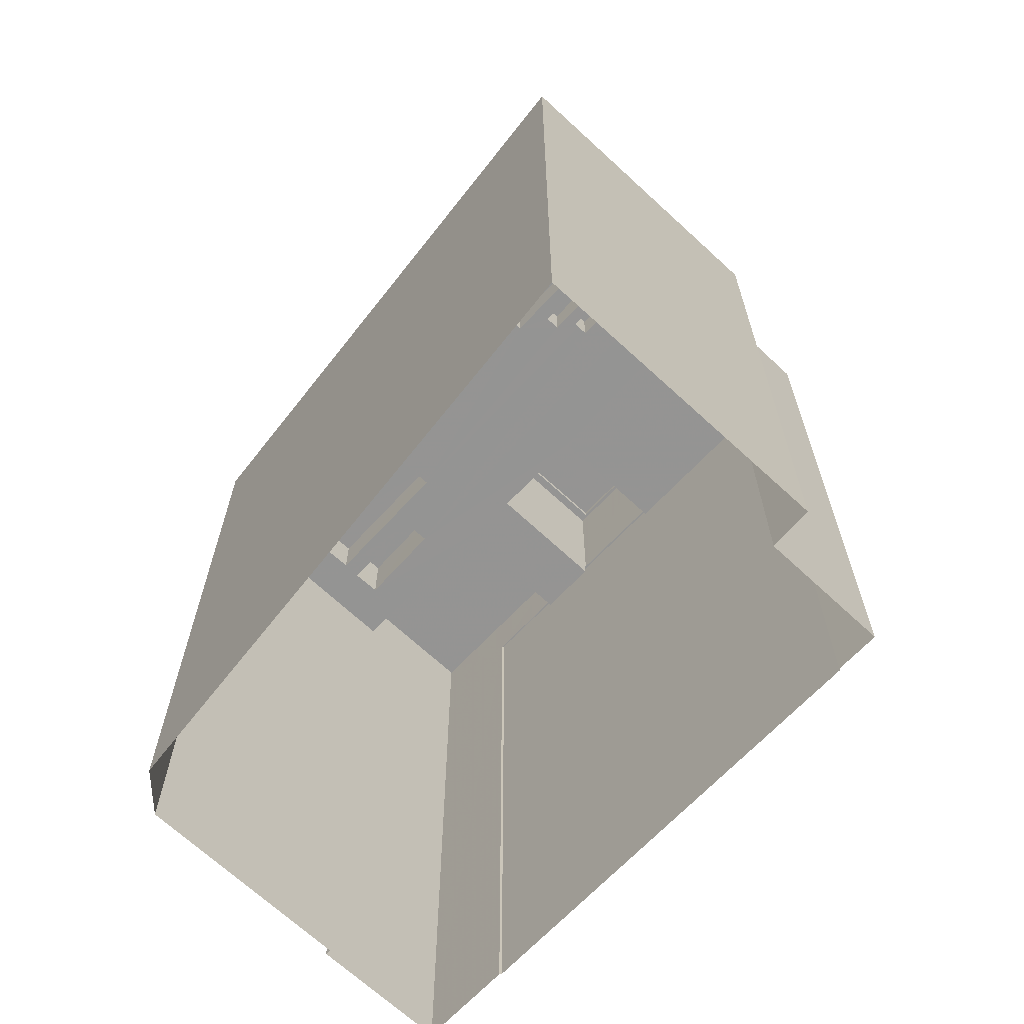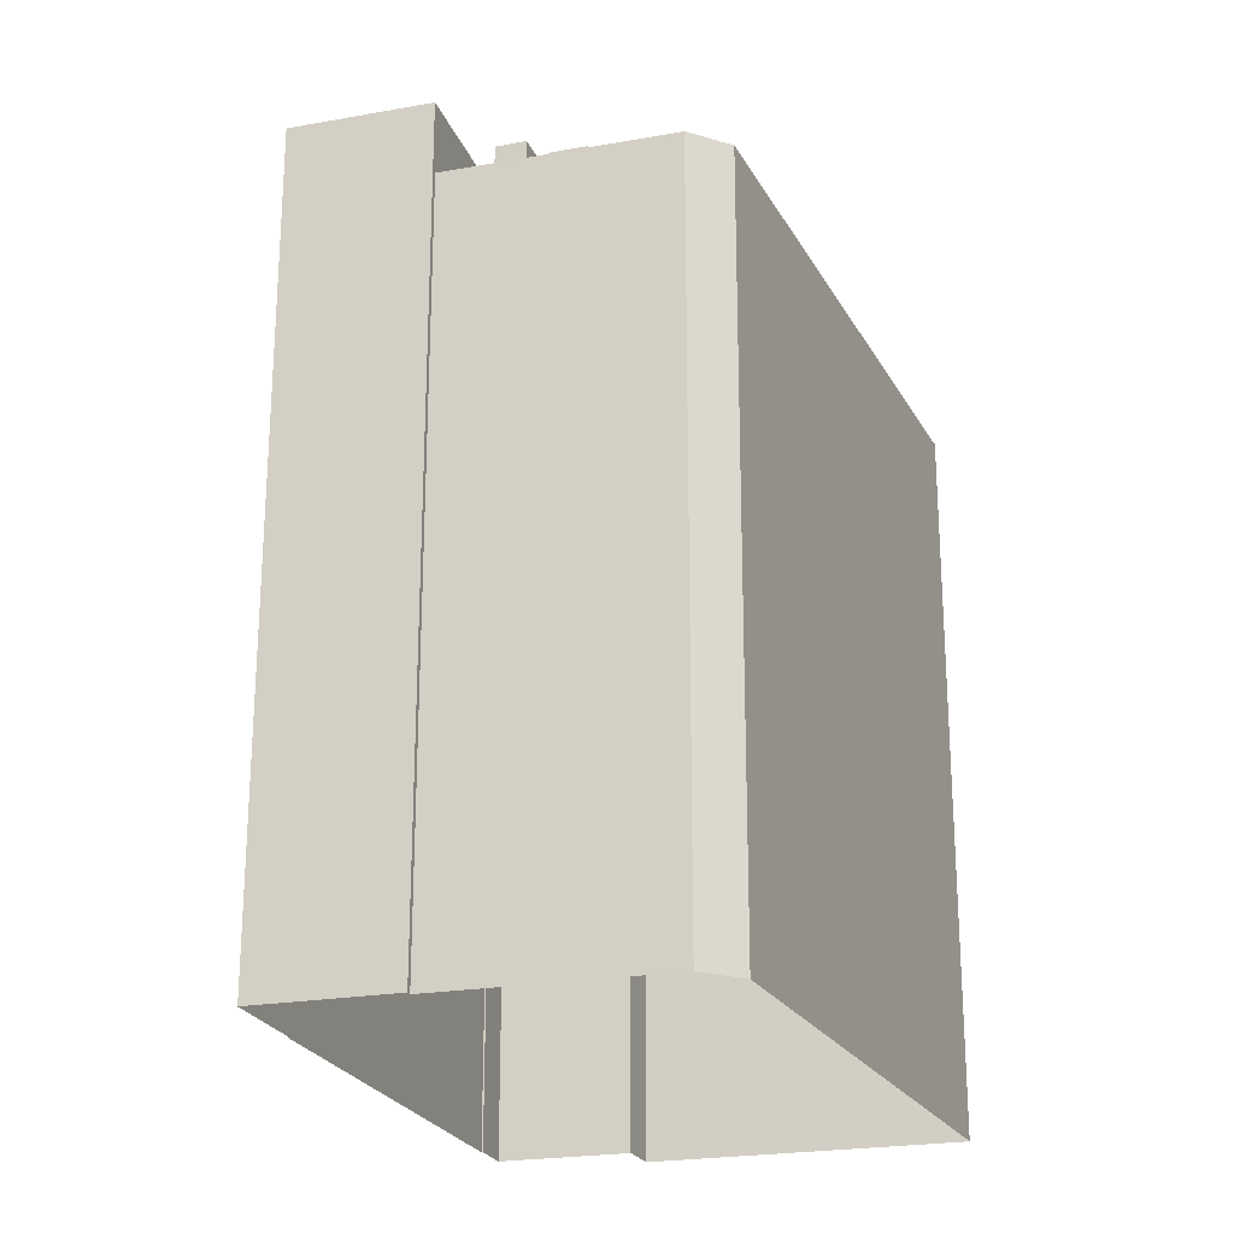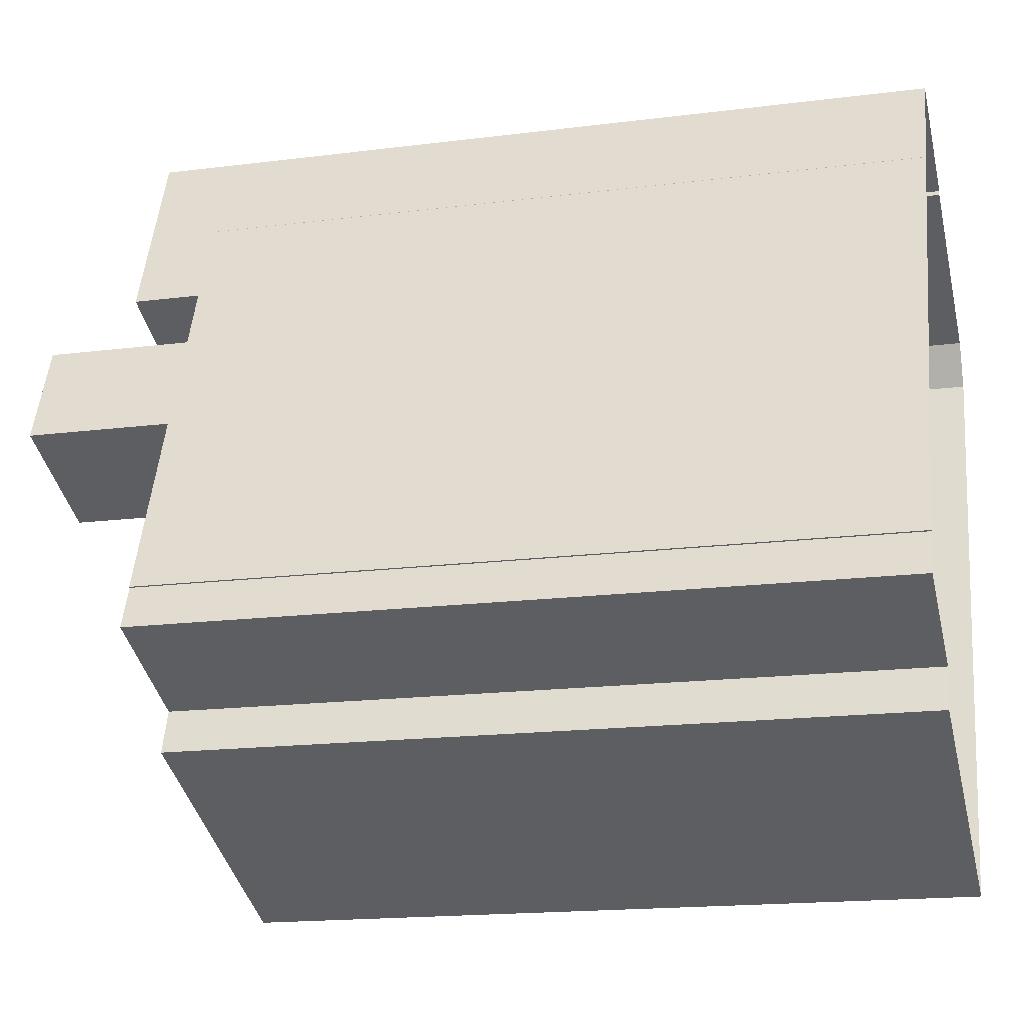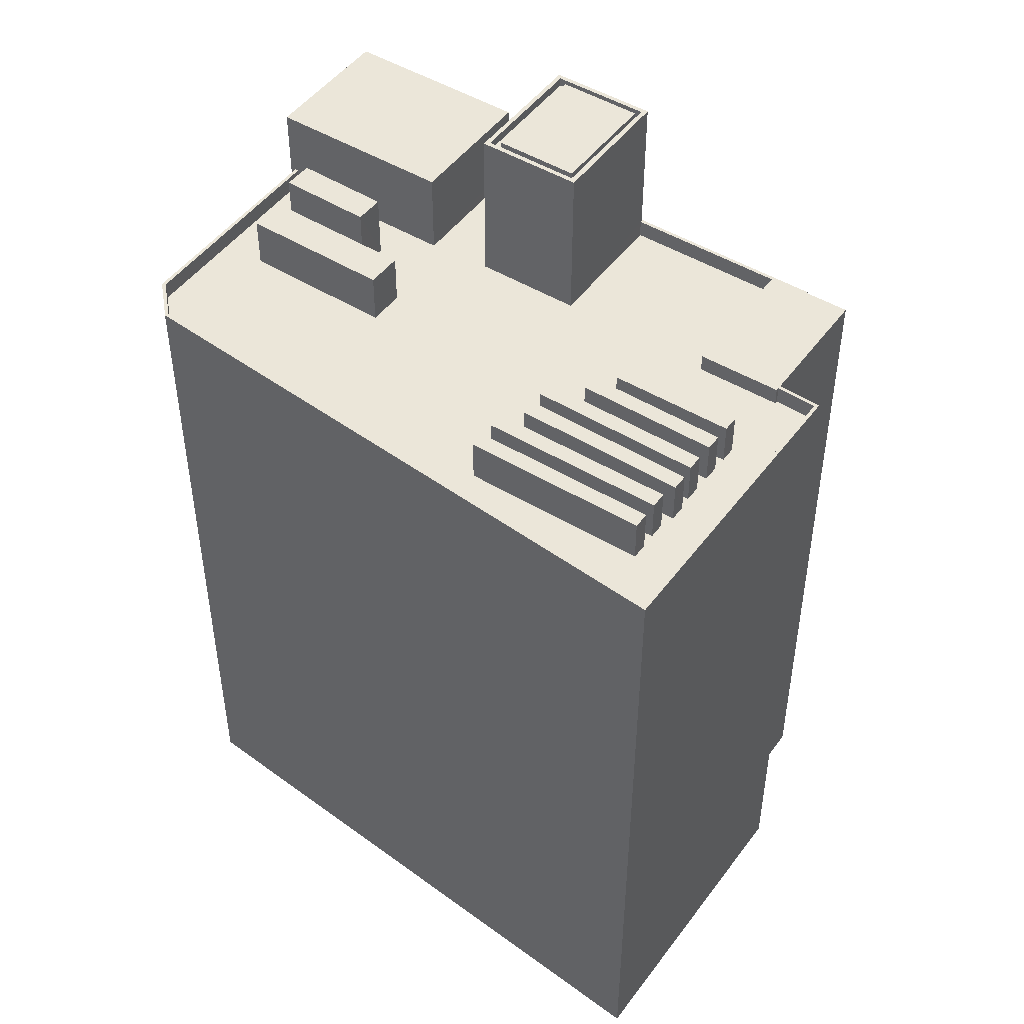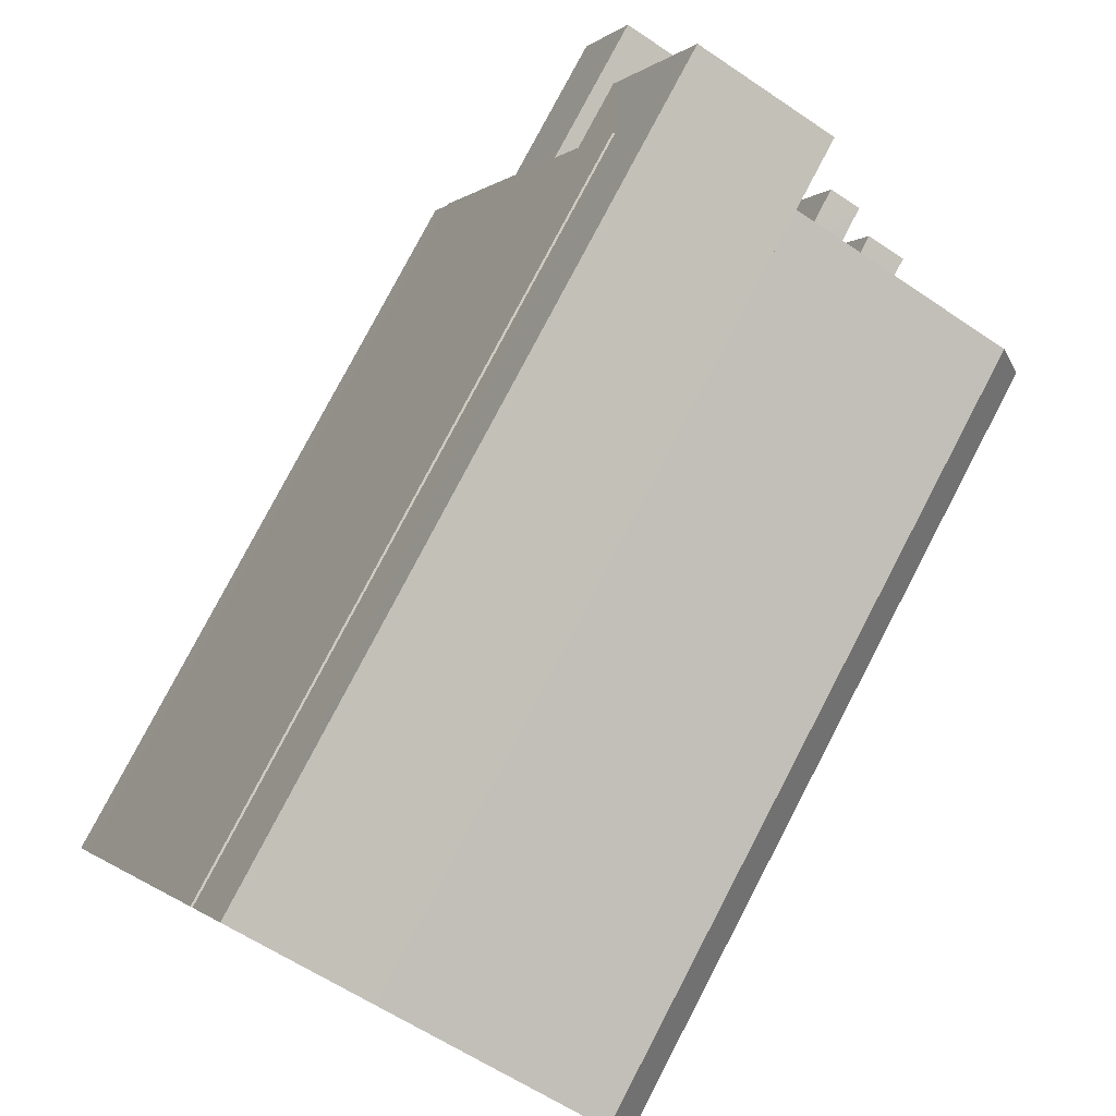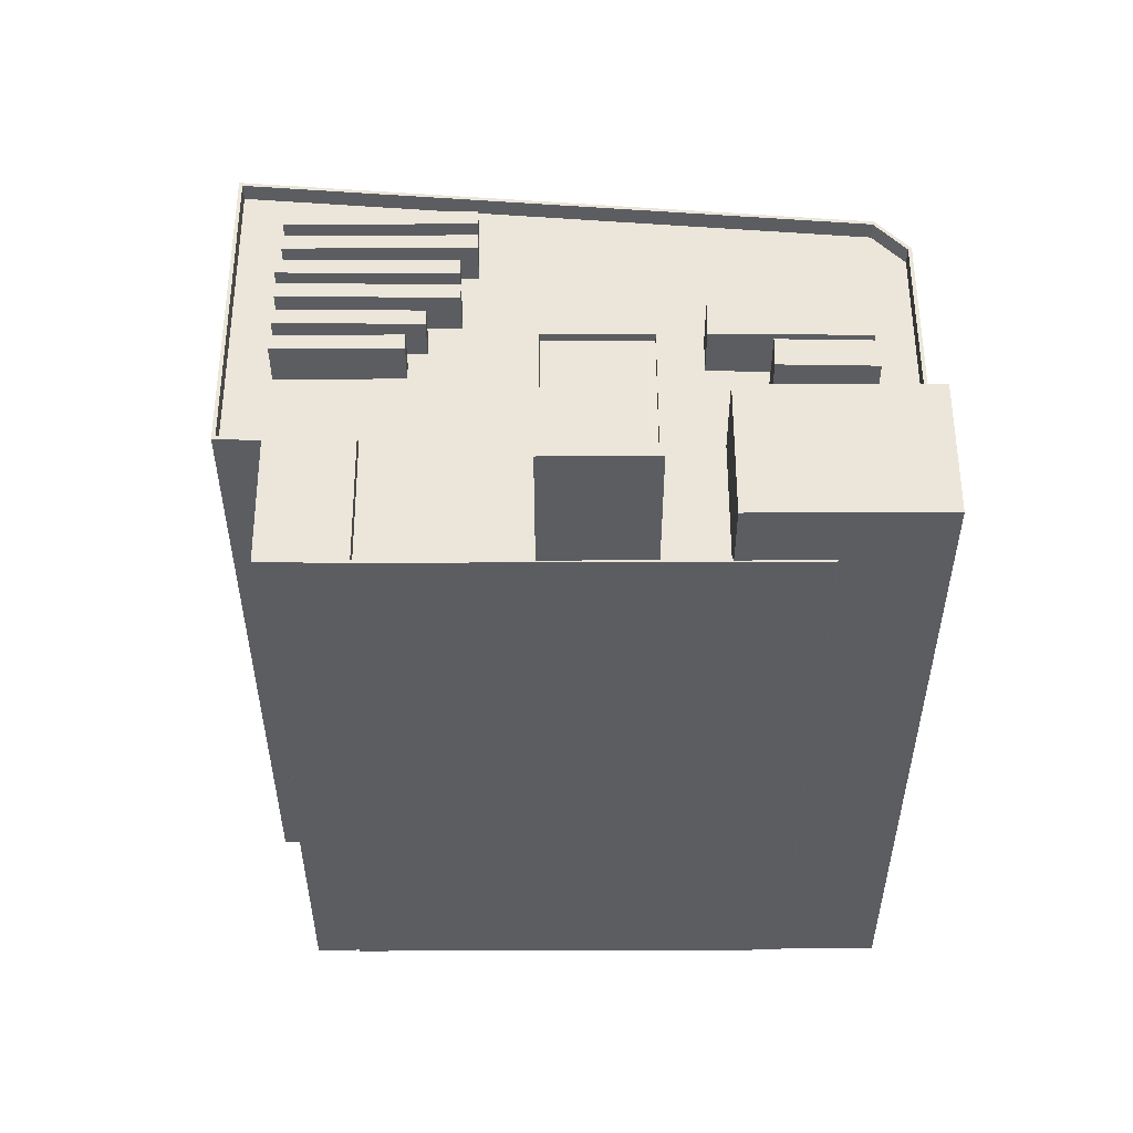
<metadata>
{"format":"obj","ext":"obj","renderer":"f3d","projection":"perspective","resolution":1024,"background":"white","views":[{"elev":-67.1,"azim":-20.8,"up":"+Z"},{"elev":-22.9,"azim":-140.5,"up":"+Z"},{"elev":-17.2,"azim":104.2,"up":"+Y"},{"elev":47.8,"azim":-33.2,"up":"+Z"},{"elev":78.8,"azim":-152.4,"up":"+Y"},{"elev":54.3,"azim":112.2,"up":"+Z"}]}
</metadata>
<code>
v -5616 -3.447e+04 4.68
v -5615 -3.447e+04 4.681
v -5604 -3.446e+04 4.683
v -5606 -3.45e+04 4.659
v -5591 -3.449e+04 4.663
v -5590 -3.45e+04 4.661
v -5604 -3.446e+04 4.683
v -5597 -3.446e+04 4.684
v -5584 -3.449e+04 4.664
v -5585 -3.449e+04 4.665
v -5595 -3.446e+04 4.681
v -5595 -3.446e+04 4.681
v -5585 -3.449e+04 4.665
v -5604 -3.447e+04 43.95
v -5599 -3.449e+04 43.94
v -5598 -3.449e+04 43.94
v -5606 -3.447e+04 43.96
v -5608 -3.446e+04 43.96
v -5607 -3.447e+04 43.96
v -5604 -3.447e+04 43.95
v -5606 -3.446e+04 43.96
v -5595 -3.45e+04 43.94
v -5595 -3.45e+04 43.94
v -5596 -3.45e+04 43.94
v -5593 -3.45e+04 43.94
v -5603 -3.447e+04 43.95
v -5605 -3.447e+04 43.96
v -5593 -3.447e+04 43.95
v -5598 -3.448e+04 43.95
v -5592 -3.447e+04 43.95
v -5604 -3.446e+04 43.96
v -5600 -3.447e+04 43.95
v -5596 -3.448e+04 43.95
v -5586 -3.449e+04 43.94
v -5589 -3.448e+04 43.95
v -5591 -3.449e+04 43.94
v -5590 -3.45e+04 43.94
v -5591 -3.449e+04 43.94
v -5593 -3.449e+04 43.94
v -5597 -3.45e+04 43.94
v -5596 -3.45e+04 43.94
v -5597 -3.45e+04 43.94
v -5603 -3.45e+04 43.94
v -5603 -3.45e+04 43.94
v -5603 -3.45e+04 43.94
v -5596 -3.45e+04 43.94
v -5604 -3.45e+04 43.94
v -5607 -3.45e+04 43.94
v -5606 -3.45e+04 43.93
v -5601 -3.45e+04 43.94
v -5602 -3.45e+04 43.94
v -5601 -3.45e+04 43.94
v -5599 -3.45e+04 43.94
v -5599 -3.45e+04 43.94
v -5598 -3.45e+04 43.94
v -5598 -3.45e+04 43.94
v -5600 -3.45e+04 43.94
v -5599 -3.45e+04 43.94
v -5599 -3.45e+04 43.94
v -5600 -3.45e+04 43.94
v -5608 -3.449e+04 43.94
v -5616 -3.447e+04 43.95
v -5604 -3.449e+04 43.94
v -5609 -3.447e+04 43.96
v -5615 -3.447e+04 43.96
v -5599 -3.449e+04 43.94
v -5601 -3.449e+04 43.94
v -5607 -3.449e+04 43.94
v -5600 -3.449e+04 43.94
v -5602 -3.449e+04 43.94
v -5603 -3.449e+04 43.94
v -5604 -3.449e+04 43.94
v -5606 -3.449e+04 43.94
v -5606 -3.449e+04 43.94
v -5606 -3.448e+04 43.95
v -5595 -3.446e+04 44.96
v -5593 -3.447e+04 44.95
v -5595 -3.446e+04 44.96
v -5589 -3.448e+04 44.95
v -5585 -3.449e+04 44.94
v -5604 -3.446e+04 44.96
v -5615 -3.447e+04 44.96
v -5604 -3.446e+04 44.96
v -5615 -3.447e+04 44.96
v -5591 -3.449e+04 44.94
v -5584 -3.449e+04 44.94
v -5585 -3.449e+04 44.94
v -5586 -3.449e+04 44.94
v -5616 -3.447e+04 44.95
v -5590 -3.45e+04 44.94
v -5590 -3.45e+04 44.94
v -5606 -3.45e+04 44.93
v -5606 -3.45e+04 44.93
v -5593 -3.447e+04 44.95
v -5592 -3.447e+04 44.95
v -5591 -3.447e+04 44.95
v -5616 -3.447e+04 44.95
v -5591 -3.449e+04 44.94
v -5591 -3.449e+04 44.94
v -5593 -3.449e+04 44.94
v -5589 -3.448e+04 44.95
v -5605 -3.447e+04 47.68
v -5604 -3.447e+04 47.67
v -5603 -3.447e+04 47.67
v -5606 -3.447e+04 47.68
v -5604 -3.447e+04 46.82
v -5609 -3.447e+04 46.82
v -5606 -3.448e+04 46.82
v -5607 -3.447e+04 46.82
v -5596 -3.45e+04 46.31
v -5598 -3.449e+04 46.32
v -5599 -3.449e+04 46.32
v -5595 -3.45e+04 46.31
v -5598 -3.45e+04 46.31
v -5597 -3.45e+04 46.31
v -5600 -3.449e+04 46.32
v -5601 -3.449e+04 46.32
v -5599 -3.45e+04 46.31
v -5599 -3.45e+04 46.31
v -5602 -3.449e+04 46.32
v -5603 -3.449e+04 46.32
v -5601 -3.45e+04 46.31
v -5600 -3.45e+04 46.31
v -5604 -3.449e+04 46.32
v -5604 -3.449e+04 46.32
v -5606 -3.449e+04 46.32
v -5603 -3.45e+04 46.31
v -5602 -3.45e+04 46.31
v -5606 -3.449e+04 46.32
v -5604 -3.45e+04 46.31
v -5603 -3.45e+04 46.31
v -5607 -3.449e+04 46.32
v -5608 -3.449e+04 46.32
v -5597 -3.448e+04 52.47
v -5598 -3.448e+04 52.47
v -5598 -3.448e+04 52.47
v -5592 -3.447e+04 52.48
v -5591 -3.447e+04 52.48
v -5592 -3.447e+04 52.48
v -5596 -3.448e+04 52.47
v -5590 -3.448e+04 52.47
v -5596 -3.448e+04 52.47
v -5590 -3.448e+04 52.47
v -5592 -3.447e+04 52.98
v -5591 -3.447e+04 52.98
v -5598 -3.448e+04 52.97
v -5598 -3.448e+04 52.97
v -5596 -3.448e+04 52.97
v -5596 -3.448e+04 52.97
v -5589 -3.448e+04 52.97
v -5590 -3.448e+04 52.97
v -5592 -3.447e+04 52.8
v -5596 -3.448e+04 52.79
v -5590 -3.448e+04 52.79
v -5597 -3.448e+04 52.79
v -5597 -3.446e+04 48.74
v -5604 -3.446e+04 48.74
v -5600 -3.447e+04 48.73
v -5593 -3.447e+04 48.73
f 1 2 3
f 4 1 5
f 6 4 5
f 3 7 8
f 9 5 10
f 11 3 12
f 12 3 8
f 13 10 11
f 1 3 11
f 5 1 11
f 10 5 11
f 14 15 16
f 17 18 19
f 20 19 14
f 21 18 17
f 22 23 24
f 16 23 25
f 25 23 22
f 26 16 25
f 21 17 27
f 20 14 26
f 19 20 17
f 26 14 16
f 28 29 30
f 31 21 27
f 31 27 32
f 29 28 32
f 33 34 35
f 36 37 38
f 36 25 37
f 33 39 34
f 33 26 25
f 27 26 32
f 29 26 33
f 39 25 36
f 32 26 29
f 33 25 39
f 40 41 42
f 43 44 45
f 46 41 40
f 24 46 22
f 47 48 49
f 43 50 51
f 50 52 51
f 53 54 55
f 49 22 50
f 45 47 49
f 56 22 40
f 55 54 56
f 57 58 59
f 58 22 54
f 60 50 22
f 58 57 60
f 43 45 49
f 40 22 46
f 43 49 50
f 54 22 56
f 58 60 22
f 61 48 47
f 62 48 61
f 57 59 63
f 64 65 62
f 41 66 42
f 65 64 18
f 67 53 55
f 68 44 43
f 69 70 67
f 66 69 42
f 71 63 59
f 15 69 66
f 72 51 52
f 73 51 72
f 18 64 19
f 73 71 70
f 67 70 53
f 74 68 43
f 75 74 73
f 75 61 68
f 14 69 15
f 73 72 63
f 64 62 75
f 75 70 14
f 62 61 75
f 14 70 69
f 73 63 71
f 75 73 70
f 75 68 74
f 76 77 78
f 78 79 80
f 81 82 83
f 82 81 84
f 85 86 87
f 88 87 80
f 84 89 82
f 90 91 85
f 92 91 93
f 94 95 96
f 77 94 96
f 92 93 89
f 89 97 82
f 89 93 97
f 98 99 100
f 101 88 79
f 100 87 88
f 93 91 90
f 77 96 79
f 99 90 85
f 78 77 79
f 80 79 88
f 85 87 100
f 99 85 100
f 102 103 104
f 102 105 103
f 106 107 108
f 106 109 107
f 110 111 112
f 110 113 111
f 114 115 116
f 117 114 116
f 118 119 120
f 121 118 120
f 122 123 124
f 125 122 124
f 126 127 128
f 126 129 127
f 130 131 132
f 133 130 132
f 134 135 136
f 135 134 137
f 138 137 139
f 137 134 139
f 136 140 134
f 141 138 139
f 142 140 136
f 143 141 140
f 141 143 138
f 143 140 142
f 144 145 146
f 147 144 146
f 146 148 149
f 150 145 144
f 150 149 148
f 146 149 147
f 151 150 144
f 149 150 151
f 152 153 154
f 152 155 153
f 156 157 158
f 159 156 158
f 18 21 83
f 65 18 82
f 21 31 83
f 18 83 82
f 88 101 35
f 34 88 35
f 28 30 95
f 94 28 95
f 38 37 90
f 99 38 90
f 49 93 22
f 25 22 90
f 25 90 37
f 22 93 90
f 49 48 93
f 48 62 97
f 48 97 93
f 97 62 65
f 82 97 65
f 12 78 11
f 12 76 78
f 11 80 13
f 11 78 80
f 87 13 80
f 87 10 13
f 5 91 6
f 5 85 91
f 92 4 6
f 91 92 6
f 92 89 1
f 4 92 1
f 89 2 1
f 89 84 2
f 3 2 84
f 81 3 84
f 26 103 20
f 26 104 103
f 103 105 17
f 20 103 17
f 105 102 27
f 17 105 27
f 27 104 26
f 27 102 104
f 14 108 75
f 14 106 108
f 108 107 64
f 75 108 64
f 107 109 19
f 64 107 19
f 19 106 14
f 19 109 106
f 110 112 41
f 110 41 46
f 112 66 41
f 16 15 111
f 15 66 112
f 111 15 112
f 113 23 16
f 111 113 16
f 46 24 110
f 24 23 113
f 24 113 110
f 56 114 55
f 114 117 55
f 117 67 55
f 117 116 69
f 67 117 69
f 40 42 115
f 42 69 116
f 42 116 115
f 40 114 56
f 40 115 114
f 58 118 59
f 118 121 59
f 121 71 59
f 121 120 70
f 71 121 70
f 70 120 53
f 53 119 54
f 53 120 119
f 54 118 58
f 54 119 118
f 50 122 52
f 52 125 72
f 52 122 125
f 125 124 63
f 72 125 63
f 63 124 57
f 57 123 60
f 57 124 123
f 60 122 50
f 60 123 122
f 74 43 127
f 129 74 127
f 129 126 73
f 74 129 73
f 73 128 51
f 73 126 128
f 51 127 43
f 51 128 127
f 130 61 47
f 130 133 61
f 133 132 68
f 61 133 68
f 68 132 44
f 44 131 45
f 44 132 131
f 45 130 47
f 45 131 130
f 30 29 95
f 29 146 95
f 95 145 96
f 95 146 145
f 142 136 149
f 136 135 147
f 136 147 149
f 147 135 137
f 144 147 137
f 137 138 144
f 138 143 151
f 144 138 151
f 149 151 143
f 142 149 143
f 150 96 145
f 150 79 96
f 79 150 101
f 150 148 101
f 101 33 35
f 101 148 33
f 148 29 33
f 148 146 29
f 139 152 154
f 141 139 154
f 141 154 153
f 140 141 153
f 134 153 155
f 134 140 153
f 155 139 134
f 155 152 139
f 81 7 3
f 7 81 157
f 32 158 83
f 31 32 83
f 158 157 83
f 83 157 81
f 157 156 8
f 7 157 8
f 159 76 156
f 156 76 8
f 159 77 76
f 8 76 12
f 77 159 94
f 159 158 94
f 94 32 28
f 94 158 32
f 85 5 9
f 86 85 9
f 10 86 9
f 10 87 86
f 38 98 36
f 38 99 98
f 39 98 100
f 39 36 98
f 100 34 39
f 100 88 34

</code>
